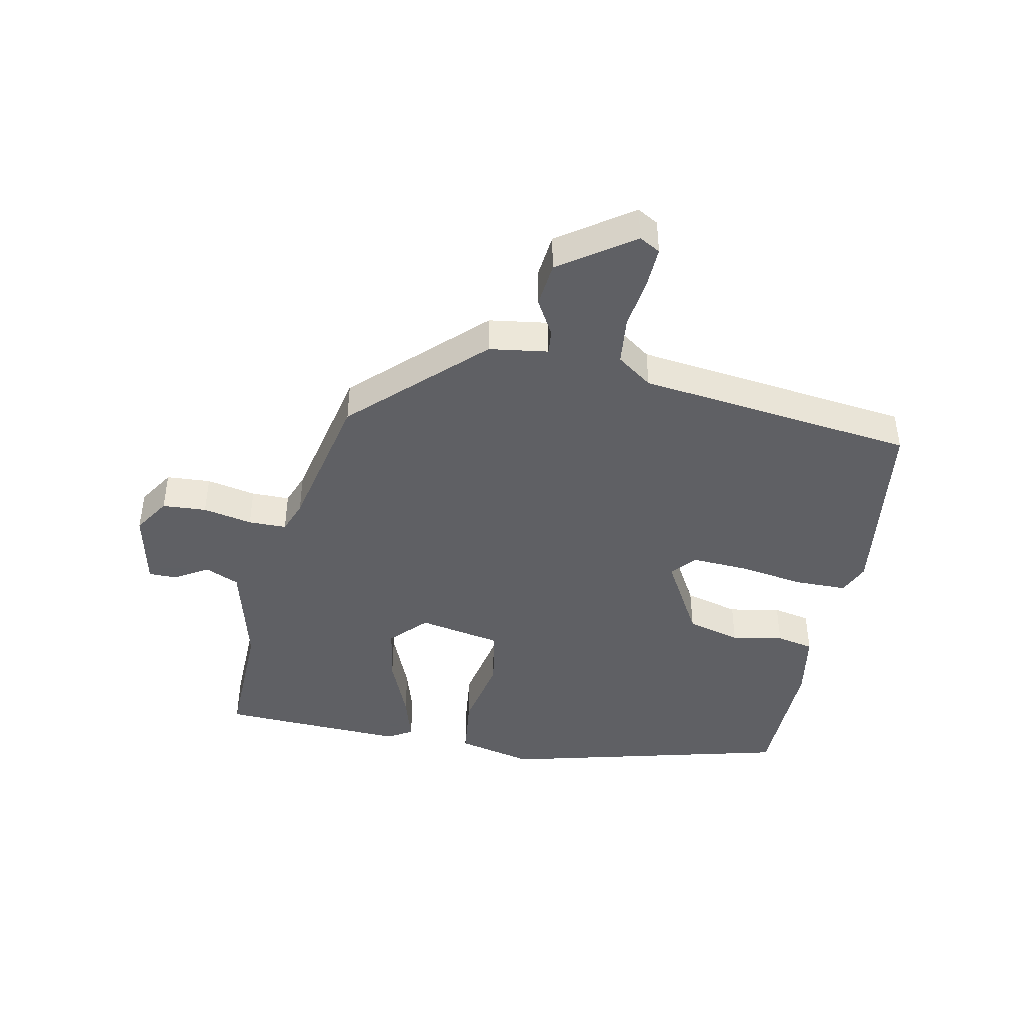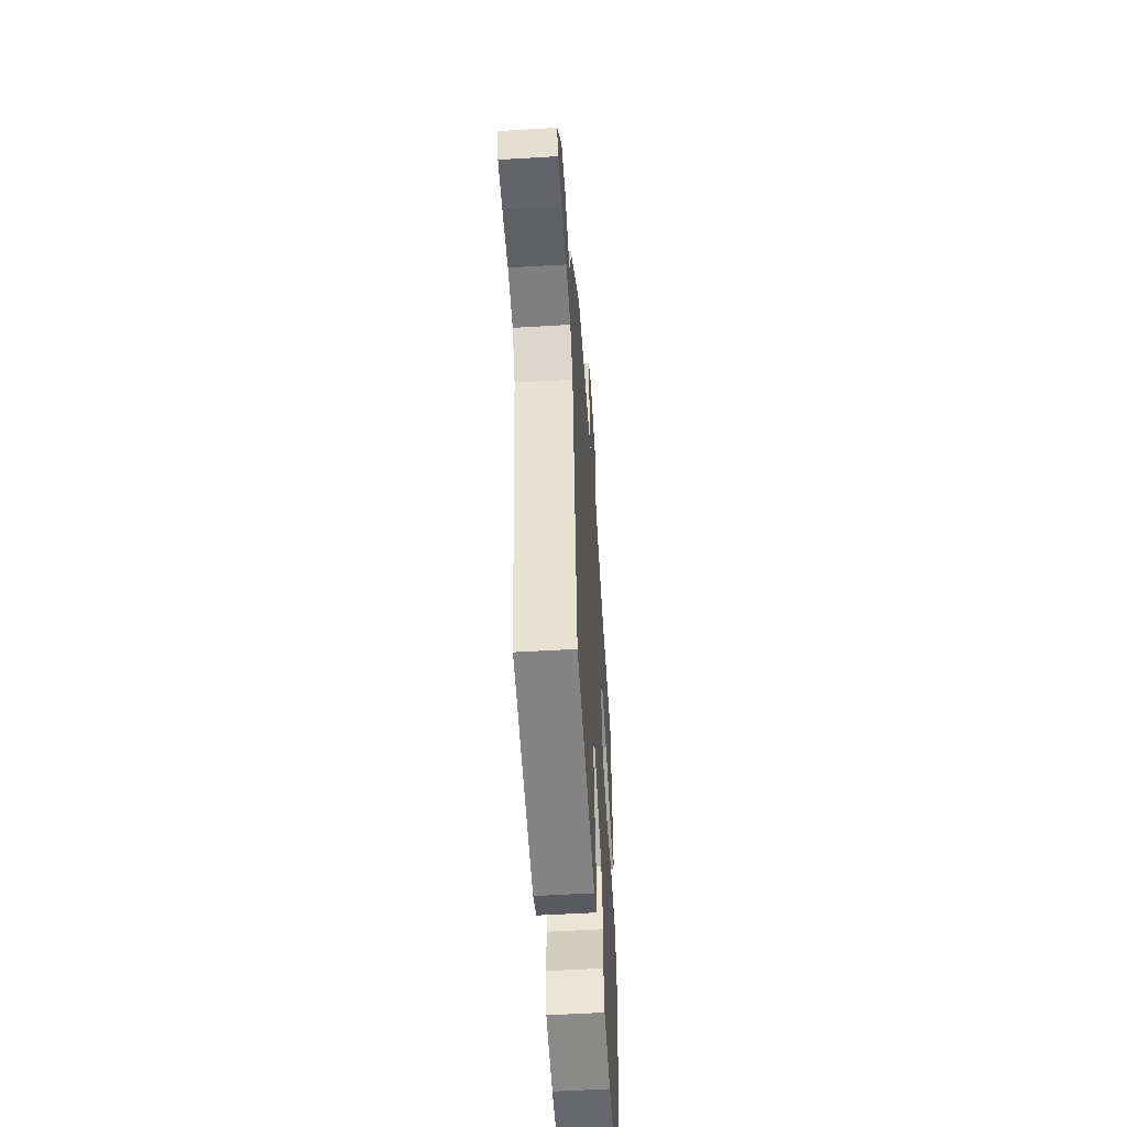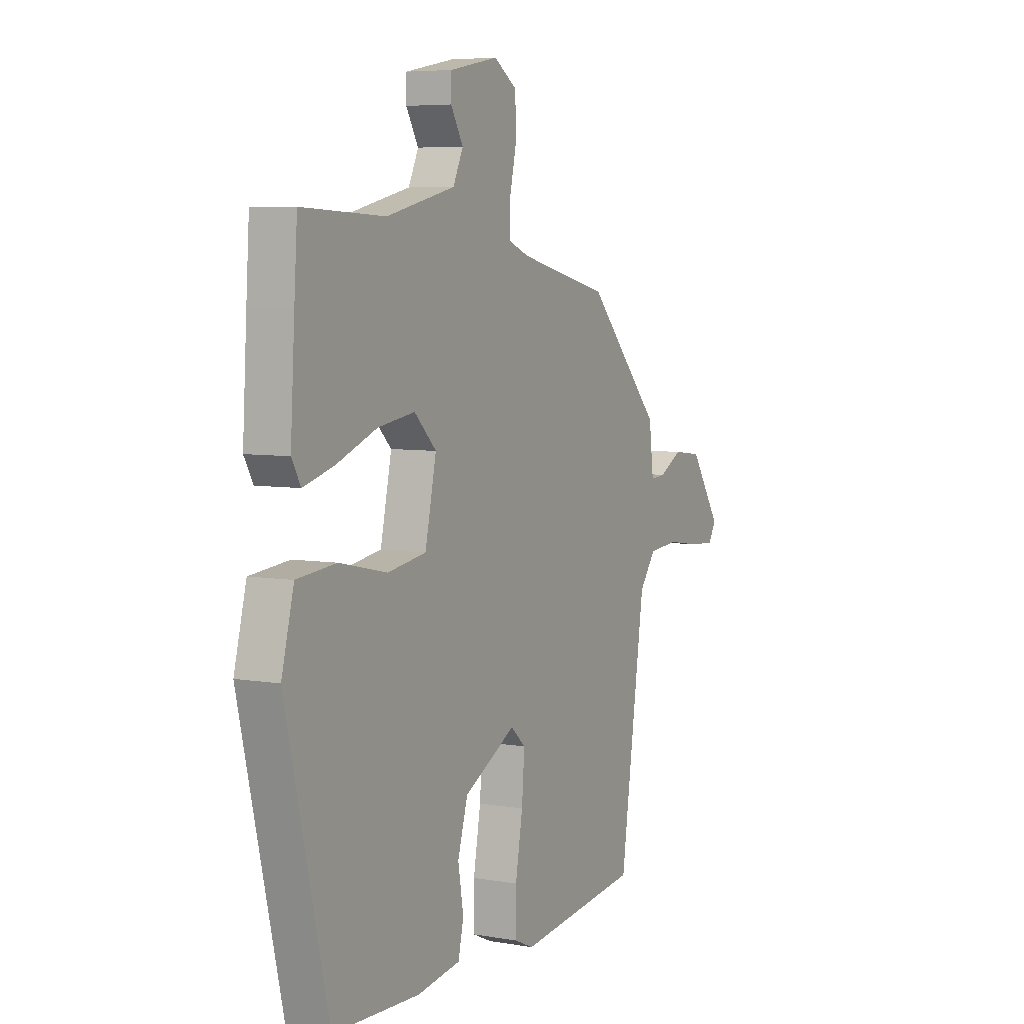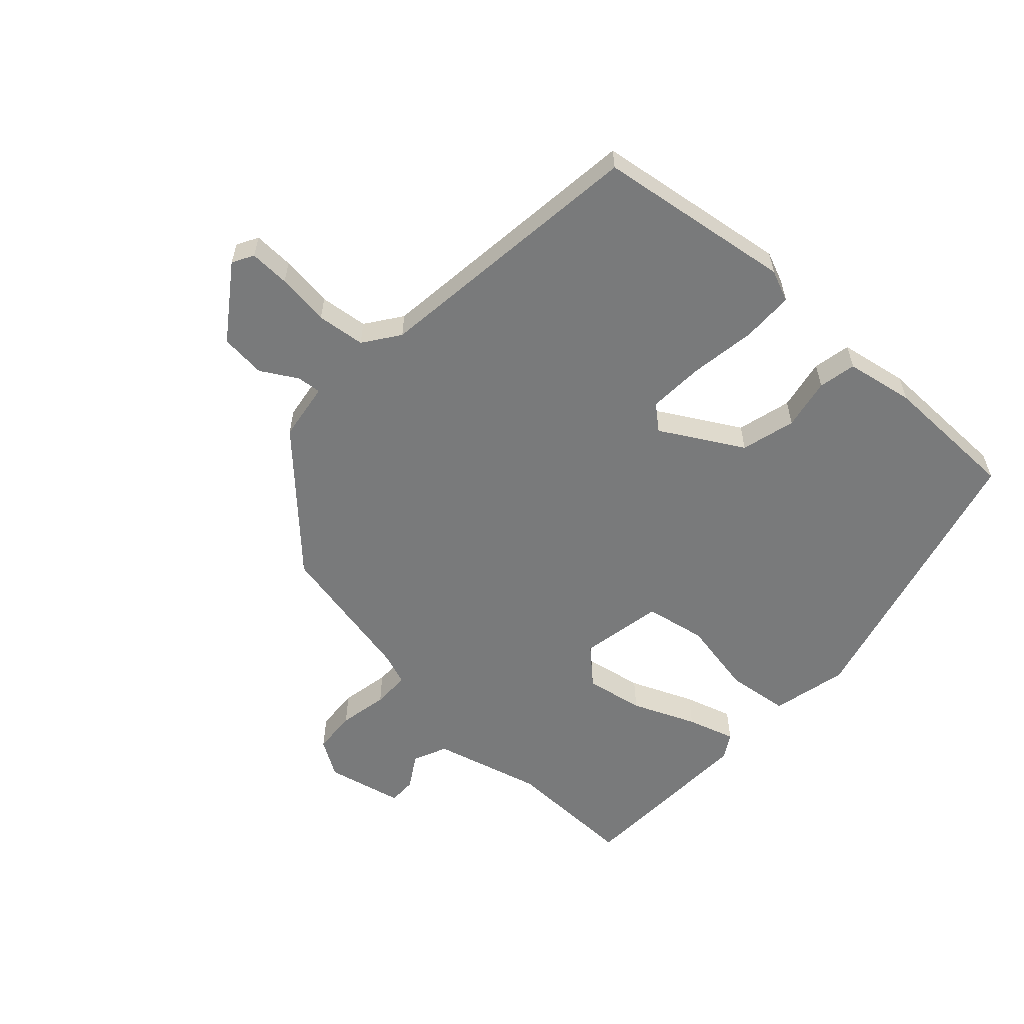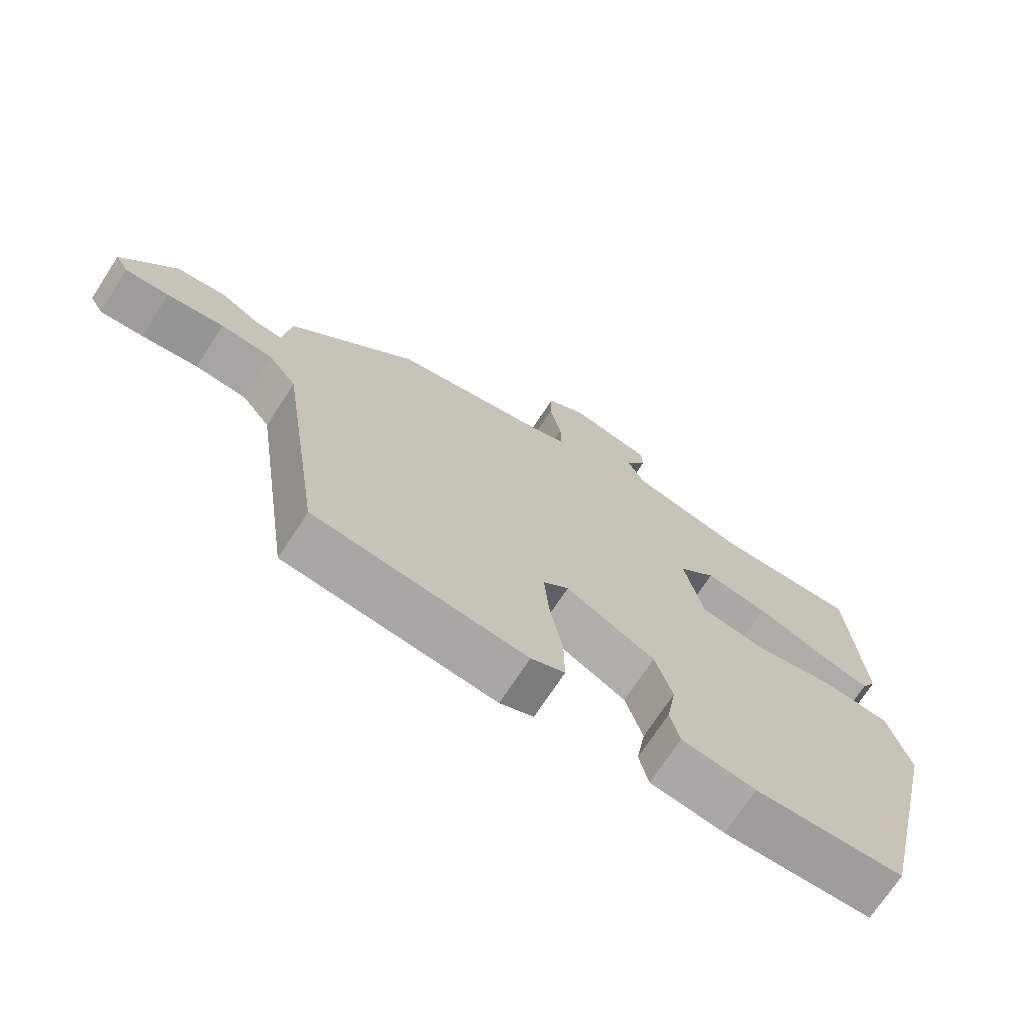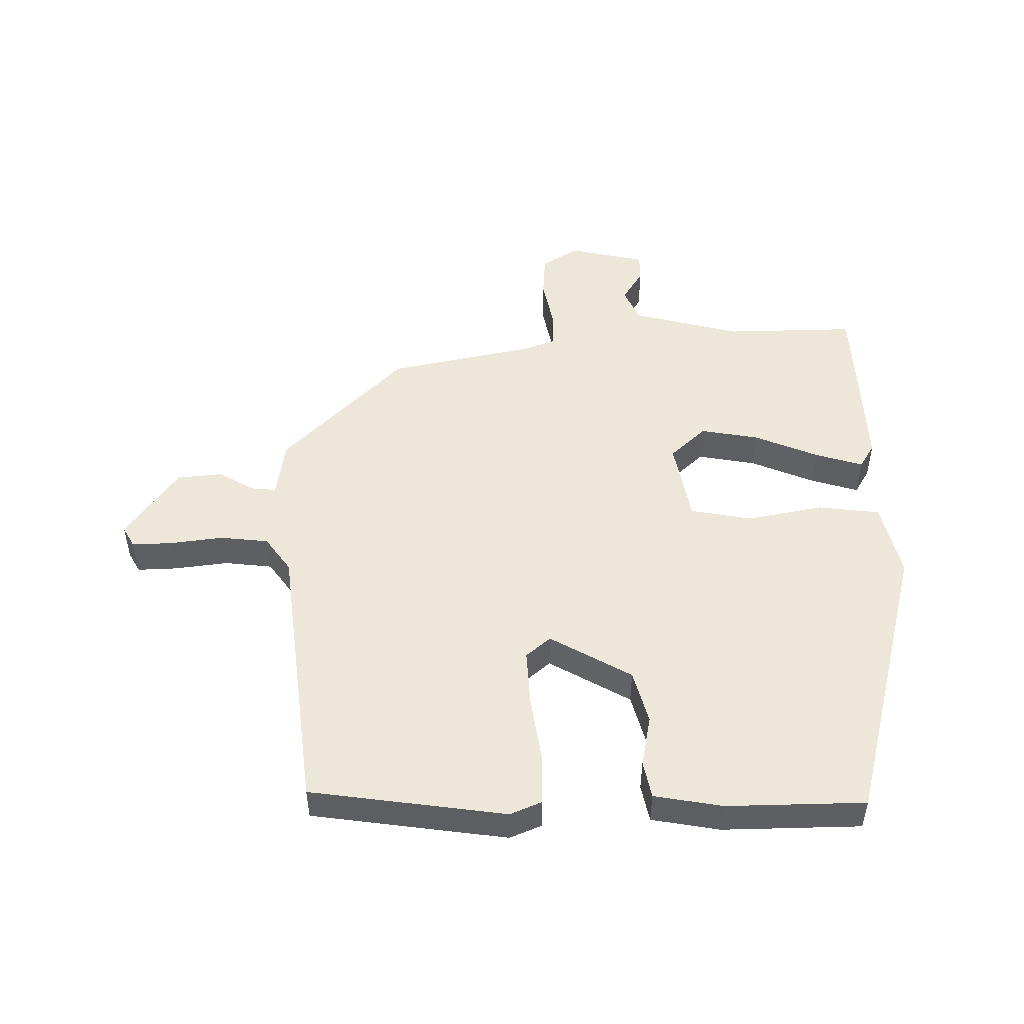
<metadata>
{"format":"obj","ext":"obj","renderer":"f3d","projection":"perspective","resolution":1024,"background":"white","views":[{"elev":-43.2,"azim":79.7,"up":"+Y"},{"elev":-54.8,"azim":93.6,"up":"+Z"},{"elev":6.0,"azim":-62.3,"up":"+Z"},{"elev":-58.0,"azim":138.9,"up":"+Y"},{"elev":-71.7,"azim":146.9,"up":"+Z"},{"elev":49.7,"azim":-179.3,"up":"+Y"}]}
</metadata>
<code>
v -0.504 0.07 0.436
v -0.496 0.07 0.557
v -0.282 0.07 0.548
v -0.104 0.07 0.59
v -0.078 0.07 0.645
v -0.11 0.07 0.7
v -0.109 0.07 0.746
v 0.017 0.07 0.771
v 0.076 0.07 0.732
v 0.079 0.07 0.66
v 0.061 0.07 0.58
v 0.06 0.07 0.518
v 0.113 0.07 0.497
v 0.349 0.07 0.442
v 0.541 0.07 0.236
v 0.553 0.07 0.14
v 0.593 0.07 0.143
v 0.653 0.07 0.176
v 0.727 0.07 0.167
v 0.808 0.07 0.046
v 0.788 0.07 0.012
v 0.722 0.07 0.016
v 0.636 0.07 0.029
v 0.557 0.07 0.022
v 0.514 0.07 -0.035
v 0.449 0.07 -0.487
v 0.129 0.07 -0.524
v 0.078 0.07 -0.501
v 0.079 0.07 -0.416
v 0.098 0.07 -0.308
v 0.105 0.07 -0.217
v 0.066 0.07 -0.182
v -0.069 0.07 -0.255
v -0.095 0.07 -0.343
v -0.081 0.07 -0.427
v -0.095 0.07 -0.488
v -0.207 0.07 -0.505
v -0.432 0.07 -0.496
v -0.542 0.07 -0.023
v -0.51 0.07 0.101
v -0.408 0.07 0.111
v -0.284 0.07 0.084
v -0.184 0.07 0.1
v -0.155 0.07 0.235
v -0.212 0.07 0.291
v -0.308 0.07 0.276
v -0.413 0.07 0.235
v -0.492 0.07 0.213
v -0.515 0.07 0.254
v -0.504 0 0.436
v -0.496 0 0.557
v -0.282 0 0.548
v -0.104 0 0.59
v -0.078 0 0.645
v -0.11 0 0.7
v -0.109 0 0.746
v 0.017 0 0.771
v 0.076 0 0.732
v 0.079 0 0.66
v 0.061 0 0.58
v 0.06 0 0.518
v 0.113 0 0.497
v 0.349 0 0.442
v 0.541 0 0.236
v 0.553 0 0.14
v 0.593 0 0.143
v 0.653 0 0.176
v 0.727 0 0.167
v 0.808 0 0.046
v 0.788 0 0.012
v 0.722 0 0.016
v 0.636 0 0.029
v 0.557 0 0.022
v 0.514 0 -0.035
v 0.449 0 -0.487
v 0.129 0 -0.524
v 0.078 0 -0.501
v 0.079 0 -0.416
v 0.098 0 -0.308
v 0.105 0 -0.217
v 0.066 0 -0.182
v -0.069 0 -0.255
v -0.095 0 -0.343
v -0.081 0 -0.427
v -0.095 0 -0.488
v -0.207 0 -0.505
v -0.432 0 -0.496
v -0.542 0 -0.023
v -0.51 0 0.101
v -0.408 0 0.111
v -0.284 0 0.084
v -0.184 0 0.1
v -0.155 0 0.235
v -0.212 0 0.291
v -0.308 0 0.276
v -0.413 0 0.235
v -0.492 0 0.213
v -0.515 0 0.254
f 1 2 3
f 49 1 3
f 48 49 3
f 47 48 3
f 46 47 3
f 45 46 3 4
f 44 45 4 5
f 40 41 42
f 39 40 42
f 38 39 42
f 37 38 42
f 36 37 42
f 35 36 42
f 34 35 42
f 33 34 42 43
f 32 33 43 44
f 28 29 30
f 27 28 30
f 26 27 30
f 25 26 30
f 24 25 30 31
f 21 22 23
f 20 21 23
f 19 20 23
f 18 19 23
f 17 18 23
f 16 17 23 24
f 31 32 44
f 24 31 44
f 16 24 44
f 15 16 44
f 14 15 44
f 13 14 44
f 9 10 11
f 8 9 11
f 7 8 11
f 6 7 11
f 5 6 11
f 44 5 11 12
f 12 13 44
f 52 51 50
f 52 50 98
f 52 98 97
f 52 97 96
f 52 96 95
f 53 52 95 94
f 54 53 94 93
f 91 90 89
f 91 89 88
f 91 88 87
f 91 87 86
f 91 86 85
f 91 85 84
f 91 84 83
f 92 91 83 82
f 93 92 82 81
f 79 78 77
f 79 77 76
f 79 76 75
f 79 75 74
f 80 79 74 73
f 72 71 70
f 72 70 69
f 72 69 68
f 72 68 67
f 72 67 66
f 73 72 66 65
f 93 81 80
f 93 80 73
f 93 73 65
f 93 65 64
f 93 64 63
f 93 63 62
f 60 59 58
f 60 58 57
f 60 57 56
f 60 56 55
f 60 55 54
f 61 60 54 93
f 93 62 61
f 1 50 51 2
f 2 51 52 3
f 3 52 53 4
f 4 53 54 5
f 5 54 55 6
f 6 55 56 7
f 7 56 57 8
f 8 57 58 9
f 9 58 59 10
f 10 59 60 11
f 11 60 61 12
f 12 61 62 13
f 13 62 63 14
f 14 63 64 15
f 15 64 65 16
f 16 65 66 17
f 17 66 67 18
f 18 67 68 19
f 19 68 69 20
f 20 69 70 21
f 21 70 71 22
f 22 71 72 23
f 23 72 73 24
f 24 73 74 25
f 25 74 75 26
f 26 75 76 27
f 27 76 77 28
f 28 77 78 29
f 29 78 79 30
f 30 79 80 31
f 31 80 81 32
f 32 81 82 33
f 33 82 83 34
f 34 83 84 35
f 35 84 85 36
f 36 85 86 37
f 37 86 87 38
f 38 87 88 39
f 39 88 89 40
f 40 89 90 41
f 41 90 91 42
f 42 91 92 43
f 43 92 93 44
f 44 93 94 45
f 45 94 95 46
f 46 95 96 47
f 47 96 97 48
f 48 97 98 49
f 49 98 50 1

</code>
